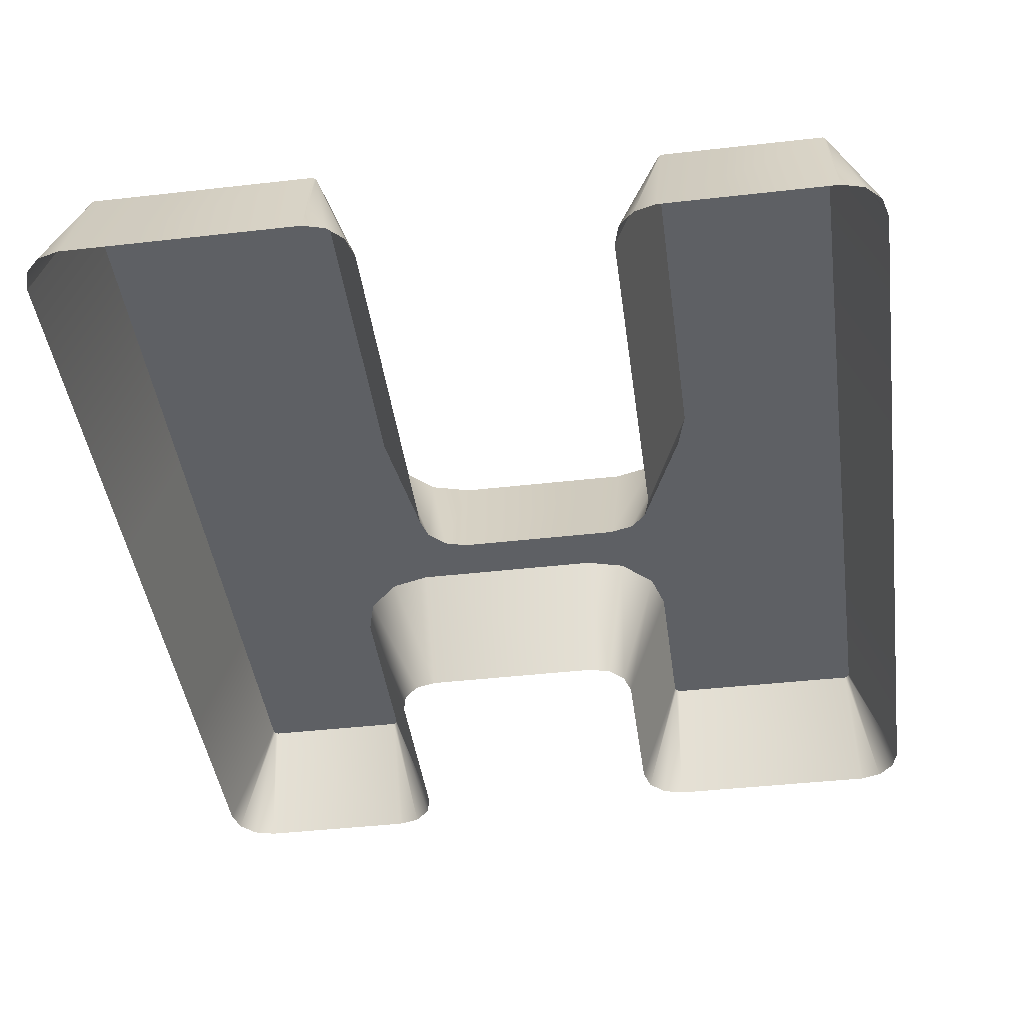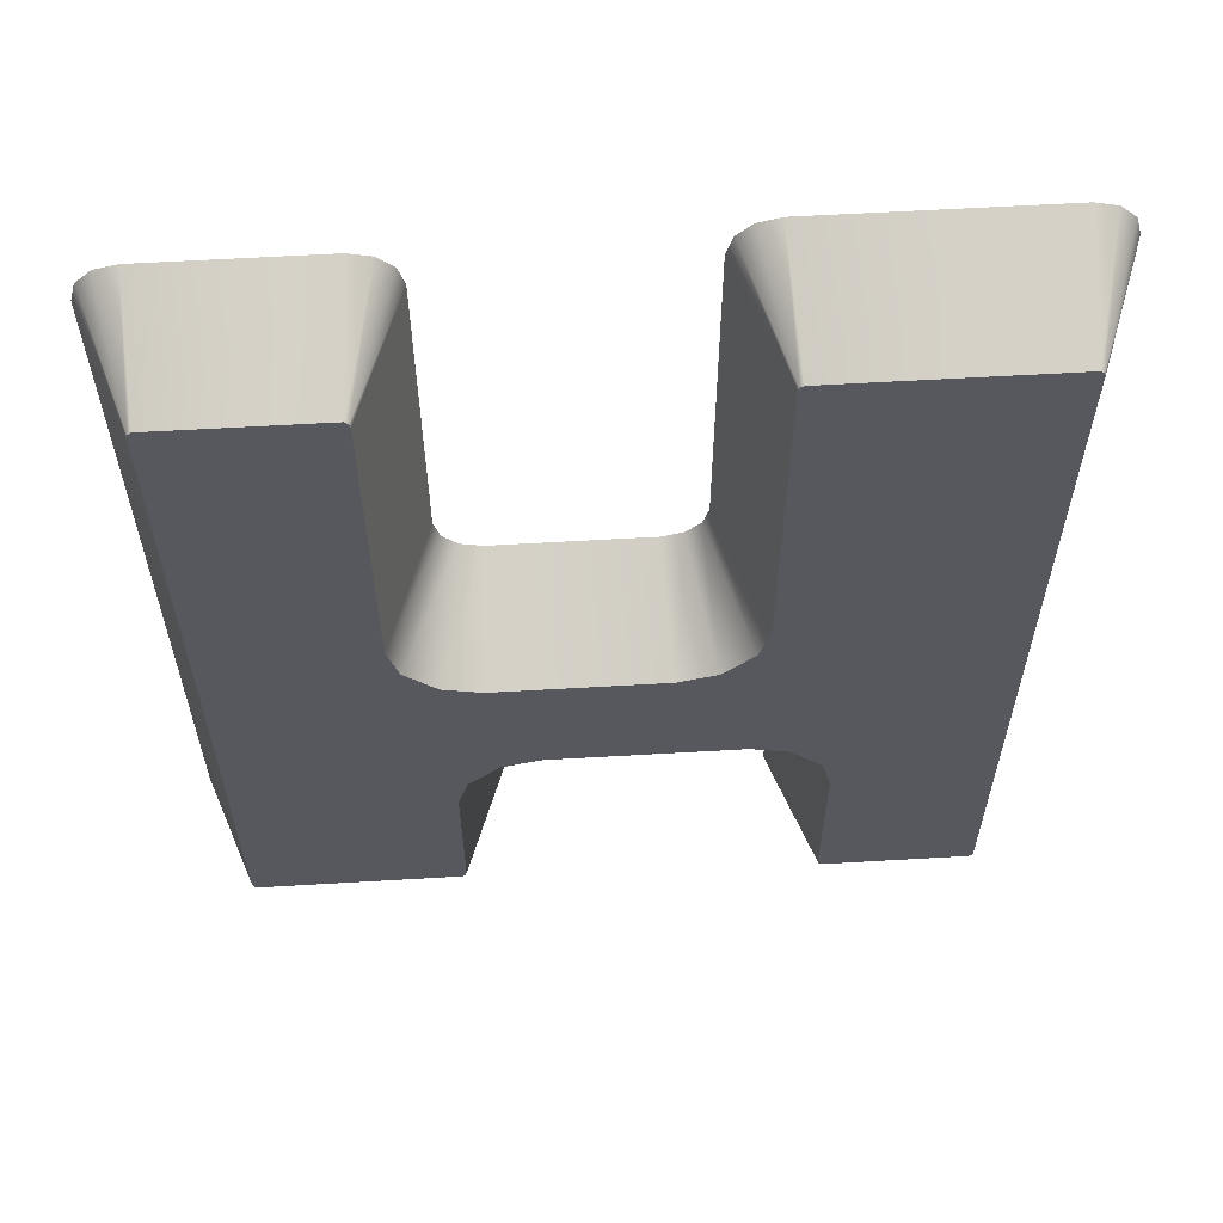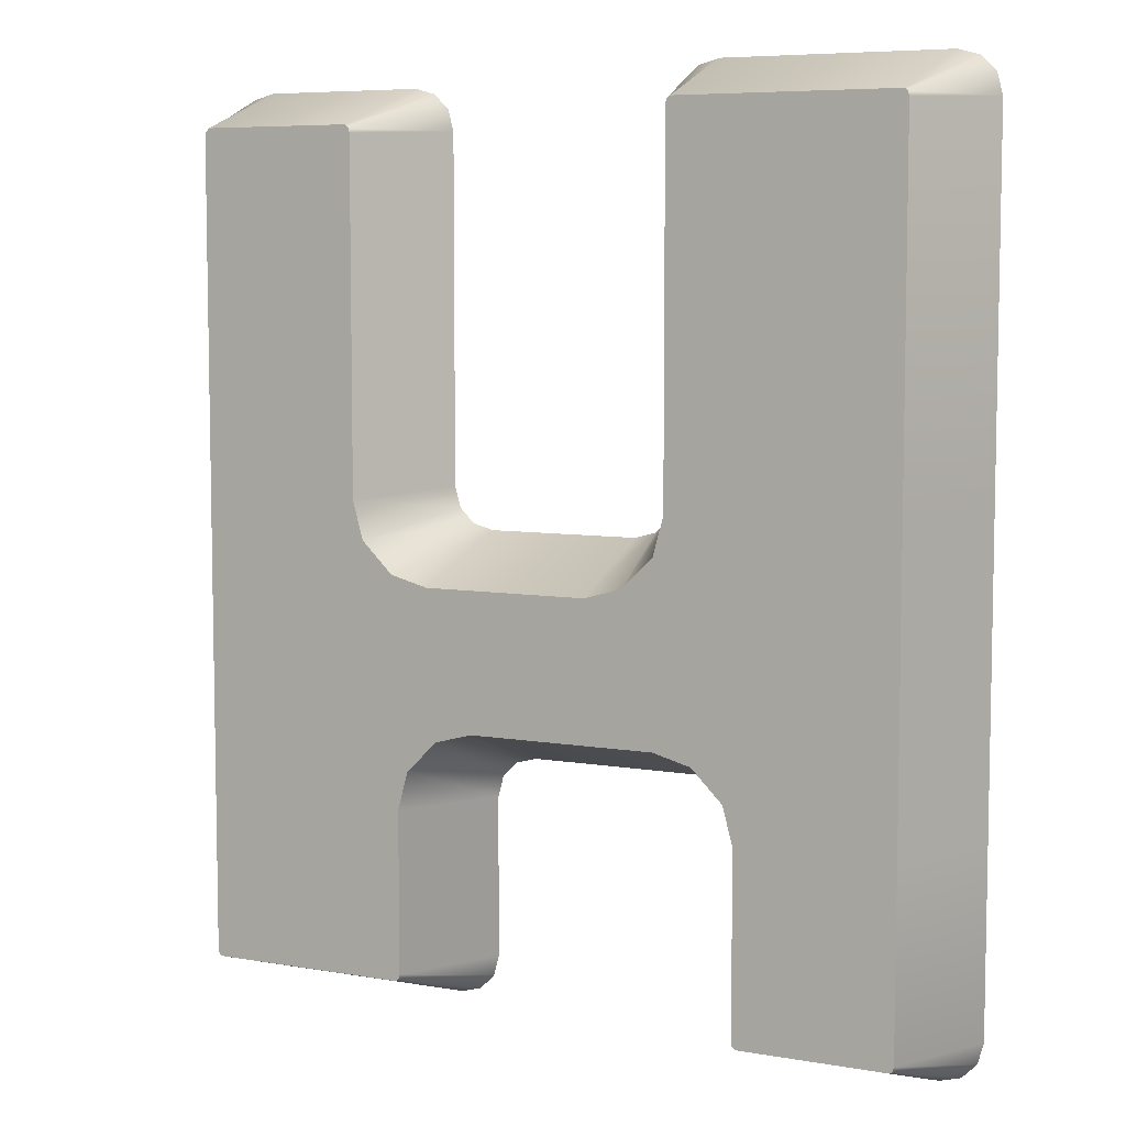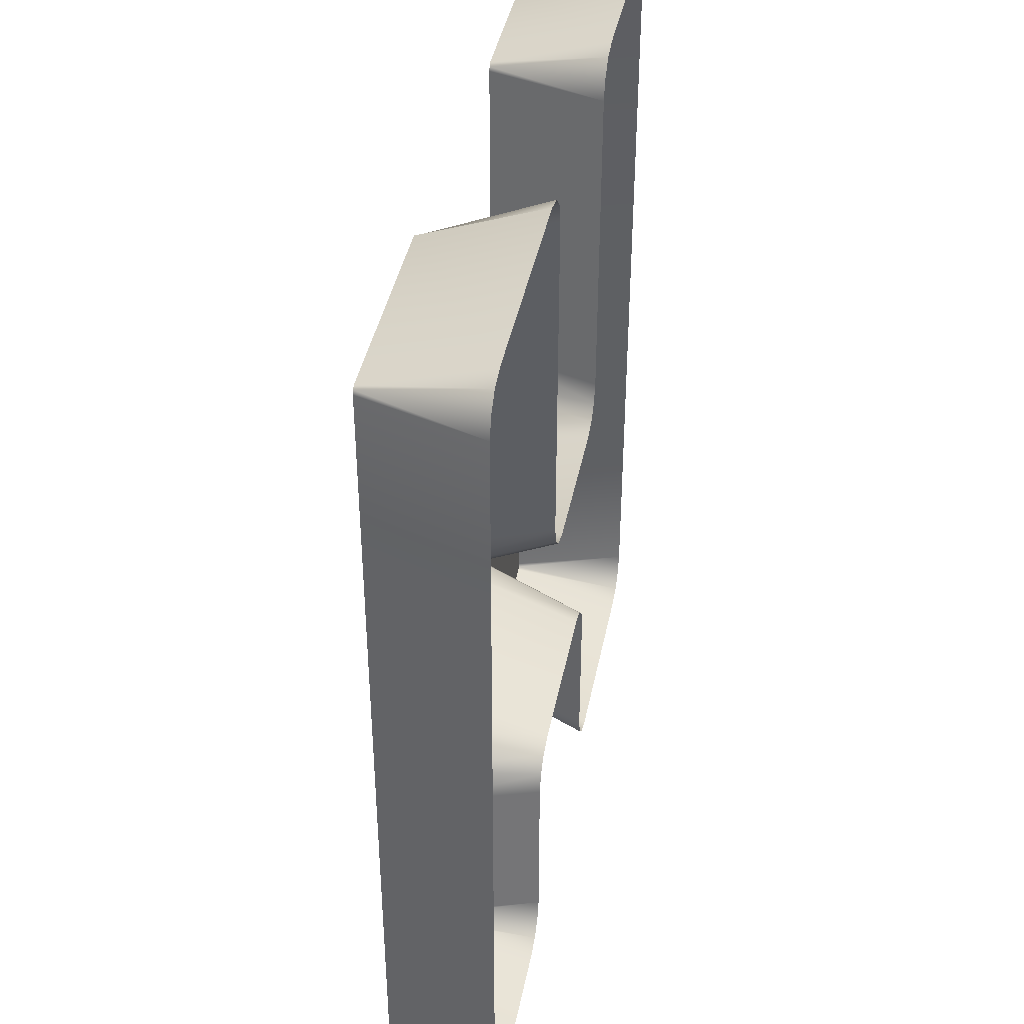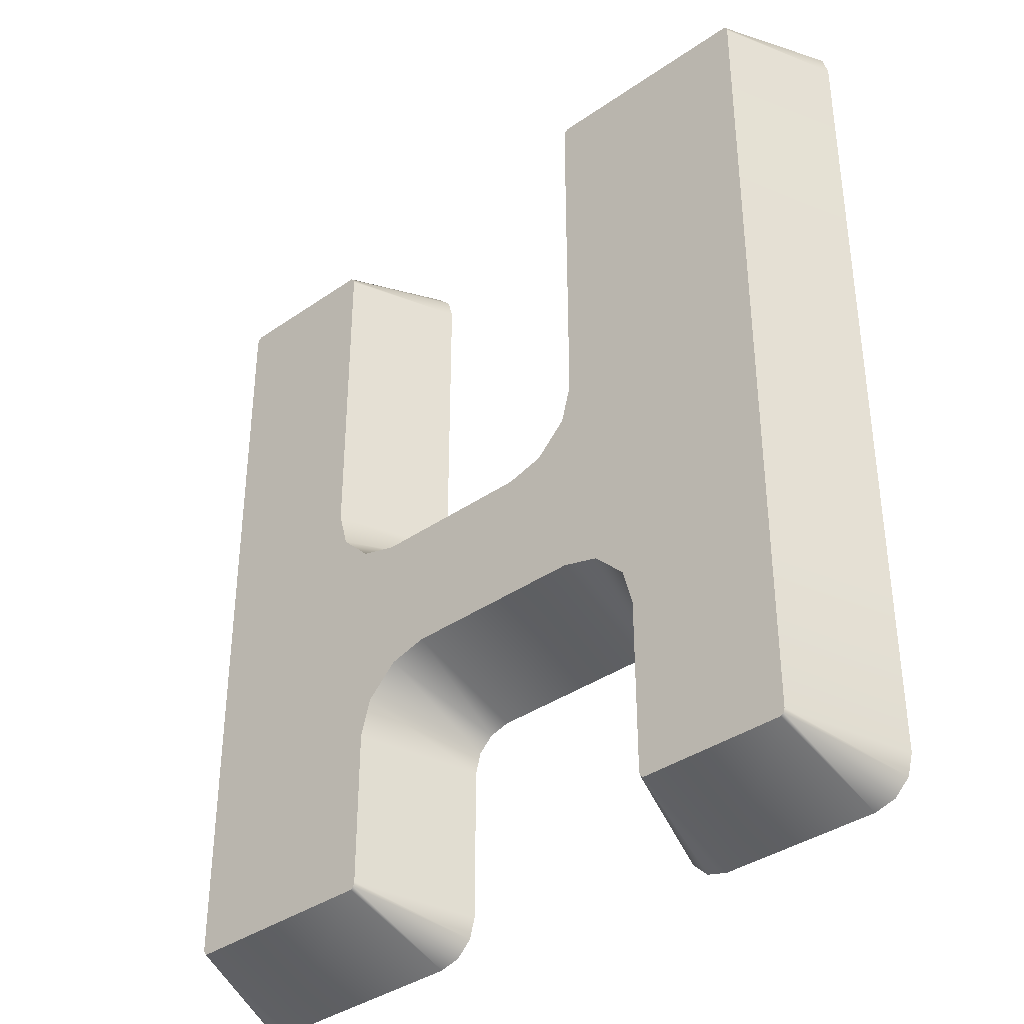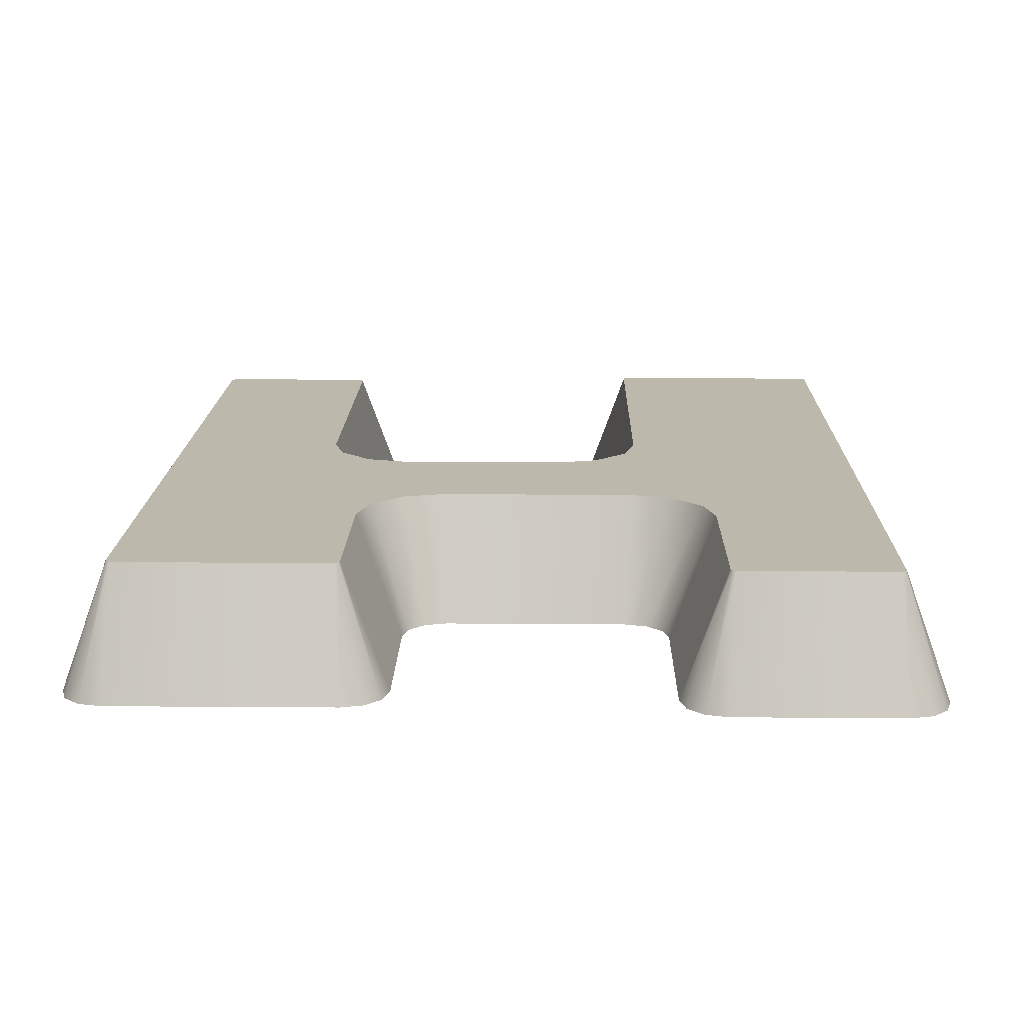
<metadata>
{"format":"obj","ext":"obj","renderer":"f3d","projection":"perspective","resolution":1024,"background":"white","views":[{"elev":-43.1,"azim":-172.3,"up":"+Z"},{"elev":60.7,"azim":-3.4,"up":"+Y"},{"elev":6.8,"azim":26.9,"up":"+Y"},{"elev":41.1,"azim":101.1,"up":"+Y"},{"elev":-37.4,"azim":41.7,"up":"+Y"},{"elev":14.9,"azim":1.1,"up":"+Z"}]}
</metadata>
<code>
g KK-SignLetter_1
v -10.82 29.77 31.44
v -10.82 29.78 31.44
v -10.5 29.78 31.44
v -10.49 29.77 31.44
v -10.82 29.77 31.44
v -10.49 29.77 31.44
v -10.82 29.23 31.44
v -10.49 29.24 31.44
v -10.84 29.17 31.44
v -10.74 28.85 31.44
v -10.49 28.79 31.44
v -10.78 28.89 31.44
v -10.72 28.79 31.44
v -10.89 29.13 31.44
v -10.84 28.91 31.44
v -10.94 29.11 31.44
v -11.12 28.91 31.44
v -11.19 29.11 31.44
v -11.17 28.89 31.44
v -11.24 29.13 31.44
v -10.49 28.53 31.44
v -10.72 28.53 31.44
v -10.72 28.52 31.44
v -10.49 28.52 31.44
v -10.71 28.52 31.44
v -10.5 28.52 31.44
v -11.22 28.85 31.44
v -11.29 29.17 31.44
v -11.54 28.78 31.44
v -11.23 28.79 31.44
v -11.23 28.55 31.44
v -11.54 28.55 31.44
v -11.54 28.55 31.44
v -11.24 28.55 31.44
v -11.54 28.54 31.44
v -11.24 28.54 31.44
v -11.54 29.24 31.44
v -11.3 29.23 31.44
v -11.3 29.74 31.44
v -11.54 29.74 31.44
v -11.31 29.75 31.44
v -11.54 29.75 31.44
v -11.31 29.75 31.44
v -11.54 29.75 31.44
v -11.21 29.18 31.27
v -11.29 29.17 31.44
v -11.23 29.21 31.27
v -11.24 29.13 31.44
v -11.18 29.18 31.27
v -11.19 29.11 31.44
v -10.95 29.18 31.27
v -10.94 29.11 31.44
v -10.92 29.18 31.27
v -10.89 29.13 31.44
v -10.9 29.21 31.27
v -10.84 29.17 31.44
v -10.89 29.24 31.27
v -10.82 29.23 31.44
v -10.89 29.77 31.27
v -10.82 29.77 31.44
v -10.88 29.81 31.27
v -10.82 29.77 31.44
v -10.86 29.83 31.27
v -10.83 29.84 31.27
v -10.82 29.78 31.44
v -10.49 29.84 31.27
v -10.5 29.78 31.44
v -10.46 29.83 31.27
v -10.49 29.77 31.44
v -10.44 29.81 31.27
v -10.43 29.77 31.27
v -10.49 29.77 31.44
v -10.43 29.24 31.27
v -10.49 29.24 31.44
v -10.43 28.79 31.27
v -10.49 28.79 31.44
v -10.43 28.52 31.27
v -10.49 28.53 31.44
v -10.44 28.49 31.27
v -10.49 28.52 31.44
v -10.46 28.46 31.27
v -10.49 28.46 31.27
v -10.5 28.52 31.44
v -10.72 28.46 31.27
v -10.71 28.52 31.44
v -10.75 28.46 31.27
v -10.72 28.52 31.44
v -10.78 28.49 31.27
v -10.79 28.52 31.27
v -10.72 28.53 31.44
v -10.79 28.78 31.27
v -10.72 28.79 31.44
v -10.79 28.81 31.27
v -10.74 28.85 31.44
v -10.82 28.84 31.27
v -10.78 28.89 31.44
v -10.85 28.85 31.27
v -10.84 28.91 31.44
v -11.11 28.85 31.27
v -11.12 28.91 31.44
v -11.14 28.84 31.27
v -11.17 28.89 31.44
v -11.16 28.81 31.27
v -11.22 28.85 31.44
v -11.17 28.78 31.27
v -11.23 28.79 31.44
v -11.17 28.54 31.27
v -11.23 28.55 31.44
v -11.18 28.51 31.27
v -11.24 28.55 31.44
v -11.2 28.49 31.27
v -11.23 28.48 31.27
v -11.24 28.54 31.44
v -11.55 28.48 31.27
v -11.54 28.54 31.44
v -11.58 28.49 31.27
v -11.54 28.55 31.44
v -11.6 28.51 31.27
v -11.61 28.54 31.27
v -11.54 28.55 31.44
v -11.61 28.78 31.27
v -11.54 28.78 31.44
v -11.61 29.24 31.27
v -11.54 29.24 31.44
v -11.61 29.75 31.27
v -11.54 29.74 31.44
v -11.6 29.78 31.27
v -11.54 29.75 31.44
v -11.58 29.8 31.27
v -11.55 29.81 31.27
v -11.54 29.75 31.44
v -11.3 29.81 31.27
v -11.31 29.75 31.44
v -11.27 29.8 31.27
v -11.31 29.75 31.44
v -11.25 29.78 31.27
v -11.24 29.75 31.27
v -11.3 29.74 31.44
v -11.24 29.24 31.27
v -11.3 29.23 31.44
v -11.23 29.21 31.27
v -11.29 29.17 31.44
g KK-SignLetter_1_0
f 3 2 1
f 4 3 1
f 4 1 5
f 6 4 5
f 6 5 7
f 8 6 7
f 9 8 7
f 8 9 10
f 11 8 10
f 12 10 9
f 13 11 10
f 14 12 9
f 15 12 14
f 16 15 14
f 17 15 16
f 18 17 16
f 17 18 19
f 18 20 19
f 21 11 13
f 22 21 13
f 21 22 23
f 24 21 23
f 24 23 25
f 26 24 25
f 19 20 27
f 20 28 27
f 29 27 28
f 27 29 30
f 31 30 29
f 32 31 29
f 31 32 33
f 34 31 33
f 34 33 35
f 36 34 35
f 37 29 28
f 38 37 28
f 37 38 39
f 40 37 39
f 40 39 41
f 42 40 41
f 42 41 43
f 44 42 43
f 47 46 45
f 46 48 45
f 45 48 49
f 48 50 49
f 49 50 51
f 50 52 51
f 51 52 53
f 52 54 53
f 53 54 55
f 54 56 55
f 55 56 57
f 56 58 57
f 57 58 59
f 58 60 59
f 59 60 61
f 60 62 61
f 61 62 63
f 63 62 64
f 62 65 64
f 64 65 66
f 65 67 66
f 66 67 68
f 67 69 68
f 68 69 70
f 70 69 71
f 69 72 71
f 71 72 73
f 72 74 73
f 73 74 75
f 74 76 75
f 75 76 77
f 76 78 77
f 77 78 79
f 78 80 79
f 79 80 81
f 81 80 82
f 80 83 82
f 82 83 84
f 83 85 84
f 84 85 86
f 85 87 86
f 86 87 88
f 88 87 89
f 87 90 89
f 89 90 91
f 90 92 91
f 91 92 93
f 92 94 93
f 93 94 95
f 94 96 95
f 95 96 97
f 96 98 97
f 97 98 99
f 98 100 99
f 99 100 101
f 100 102 101
f 101 102 103
f 102 104 103
f 103 104 105
f 104 106 105
f 105 106 107
f 106 108 107
f 107 108 109
f 108 110 109
f 109 110 111
f 111 110 112
f 110 113 112
f 112 113 114
f 113 115 114
f 114 115 116
f 115 117 116
f 116 117 118
f 118 117 119
f 117 120 119
f 119 120 121
f 120 122 121
f 121 122 123
f 122 124 123
f 123 124 125
f 124 126 125
f 125 126 127
f 126 128 127
f 127 128 129
f 129 128 130
f 128 131 130
f 130 131 132
f 131 133 132
f 132 133 134
f 133 135 134
f 134 135 136
f 136 135 137
f 135 138 137
f 137 138 139
f 138 140 139
f 139 140 141
f 140 142 141

</code>
